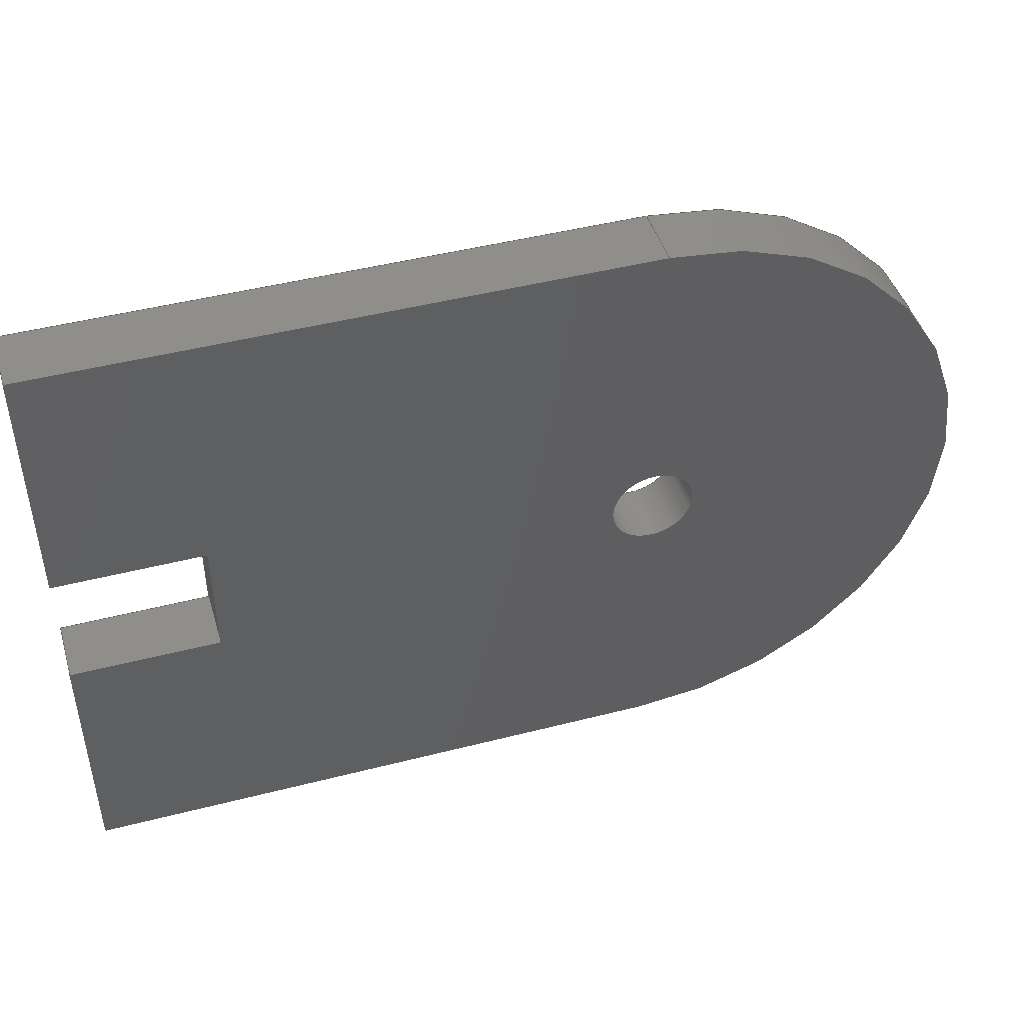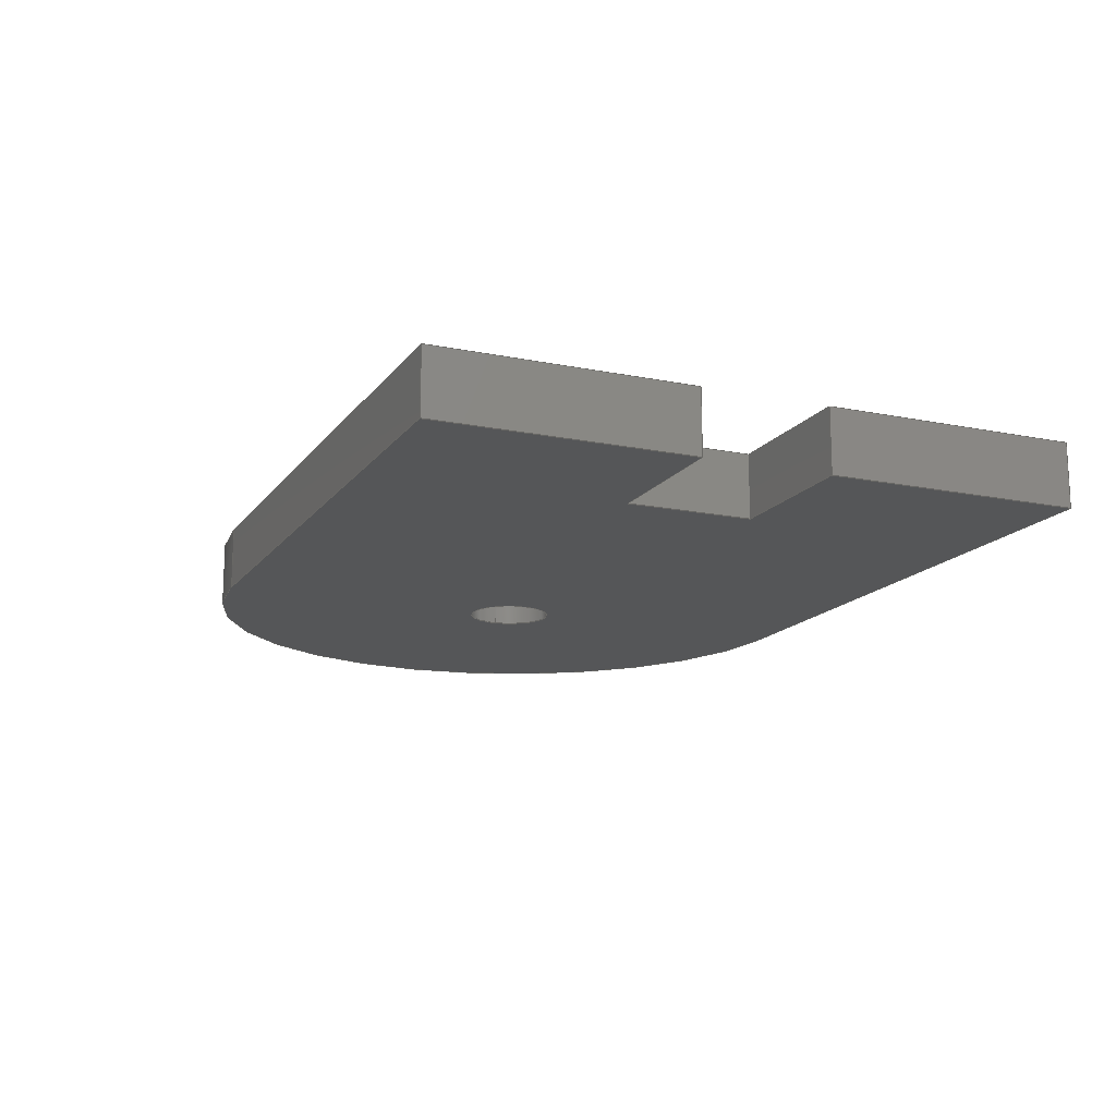
<metadata>
{"format":"step","ext":"stp","renderer":"f3d","projection":"perspective","resolution":1024,"background":"white","views":[{"elev":46.0,"azim":-16.4,"up":"+Y"},{"elev":-15.2,"azim":-113.4,"up":"+Z"}]}
</metadata>
<code>
ISO-10303-21;
DATA;
#1=PRODUCT('ER2_Hinge_Plate_GRP_1.5mm','','',(#2)) ;
#2=PRODUCT_CONTEXT(' ',#3,'mechanical') ;
#3=APPLICATION_CONTEXT('managed model based 3d engineering') ;
#4=PRODUCT_DEFINITION('',' ',#368,#5) ;
#5=PRODUCT_DEFINITION_CONTEXT('part definition',#3,' ') ;
#6=PRODUCT_DEFINITION_SHAPE(' ',' ',#4) ;
#7=MECHANICAL_DESIGN_GEOMETRIC_PRESENTATION_REPRESENTATION(' ',(#73),#373) ;
#8=PRODUCT_CATEGORY('part','specification') ;
#9=SHAPE_REPRESENTATION(' ',(#155),#373) ;
#10=CARTESIAN_POINT(' ',(0,0,0)) ;
#11=CARTESIAN_POINT('Axis2P3D Location',(8.882e-16,1.5,0)) ;
#12=CARTESIAN_POINT('Line Origine',(8.882e-16,7.5,0.75)) ;
#13=CARTESIAN_POINT('Vertex',(8.882e-16,7.5,0)) ;
#14=CARTESIAN_POINT('Vertex',(8.882e-16,7.5,1.5)) ;
#15=CARTESIAN_POINT('Line Origine',(8.882e-16,4.5,0)) ;
#16=CARTESIAN_POINT('Vertex',(8.882e-16,1.5,0)) ;
#17=CARTESIAN_POINT('Line Origine',(8.882e-16,1.5,0.75)) ;
#18=CARTESIAN_POINT('Vertex',(8.882e-16,1.5,1.5)) ;
#19=CARTESIAN_POINT('Line Origine',(8.882e-16,4.5,1.5)) ;
#20=CARTESIAN_POINT('Axis2P3D Location',(1.776e-15,1.5,0)) ;
#21=CARTESIAN_POINT('Line Origine',(1.75,1.5,0)) ;
#22=CARTESIAN_POINT('Vertex',(3.5,1.5,0)) ;
#23=CARTESIAN_POINT('Line Origine',(3.5,1.5,0.75)) ;
#24=CARTESIAN_POINT('Vertex',(3.5,1.5,1.5)) ;
#25=CARTESIAN_POINT('Line Origine',(1.75,1.5,1.5)) ;
#26=CARTESIAN_POINT('Axis2P3D Location',(3.5,-1.5,0)) ;
#27=CARTESIAN_POINT('Line Origine',(3.5,0,0)) ;
#28=CARTESIAN_POINT('Vertex',(3.5,-1.5,0)) ;
#29=CARTESIAN_POINT('Line Origine',(3.5,-1.5,0.75)) ;
#30=CARTESIAN_POINT('Vertex',(3.5,-1.5,1.5)) ;
#31=CARTESIAN_POINT('Line Origine',(3.5,0,1.5)) ;
#32=CARTESIAN_POINT('Axis2P3D Location',(3.5,-1.5,0)) ;
#33=CARTESIAN_POINT('Line Origine',(1.75,-1.5,0)) ;
#34=CARTESIAN_POINT('Vertex',(8.882e-16,-1.5,0)) ;
#35=CARTESIAN_POINT('Line Origine',(8.882e-16,-1.5,0.75)) ;
#36=CARTESIAN_POINT('Vertex',(8.882e-16,-1.5,1.5)) ;
#37=CARTESIAN_POINT('Line Origine',(1.75,-1.5,1.5)) ;
#38=CARTESIAN_POINT('Line Origine',(8.882e-16,-4.5,0)) ;
#39=CARTESIAN_POINT('Vertex',(8.882e-16,-7.5,0)) ;
#40=CARTESIAN_POINT('Line Origine',(8.882e-16,-7.5,0.75)) ;
#41=CARTESIAN_POINT('Vertex',(8.882e-16,-7.5,1.5)) ;
#42=CARTESIAN_POINT('Line Origine',(8.882e-16,-4.5,1.5)) ;
#43=CARTESIAN_POINT('Axis2P3D Location',(14,-7.5,0)) ;
#44=CARTESIAN_POINT('Line Origine',(7,-7.5,0)) ;
#45=CARTESIAN_POINT('Vertex',(14,-7.5,0)) ;
#46=CARTESIAN_POINT('Line Origine',(14,-7.5,0.75)) ;
#47=CARTESIAN_POINT('Vertex',(14,-7.5,1.5)) ;
#48=CARTESIAN_POINT('Line Origine',(7,-7.5,1.5)) ;
#49=CARTESIAN_POINT('Axis2P3D Location',(14,-2.22e-16,0.75)) ;
#50=CARTESIAN_POINT('Axis2P3D Location',(14,-2.22e-16,0)) ;
#51=CARTESIAN_POINT('Vertex',(14,7.5,0)) ;
#52=CARTESIAN_POINT('Line Origine',(14,7.5,0.75)) ;
#53=CARTESIAN_POINT('Vertex',(14,7.5,1.5)) ;
#54=CARTESIAN_POINT('Axis2P3D Location',(14,-2.22e-16,1.5)) ;
#55=CARTESIAN_POINT('Axis2P3D Location',(8.882e-16,7.5,0)) ;
#56=CARTESIAN_POINT('Line Origine',(7,7.5,0)) ;
#57=CARTESIAN_POINT('Line Origine',(7,7.5,1.5)) ;
#58=CARTESIAN_POINT('Axis2P3D Location',(14,-2.22e-16,0.75)) ;
#59=CARTESIAN_POINT('Axis2P3D Location',(14,-2.22e-16,1.5)) ;
#60=CARTESIAN_POINT('Vertex',(13,-9.958e-17,1.5)) ;
#61=CARTESIAN_POINT('Vertex',(15,-2.22e-16,1.5)) ;
#62=CARTESIAN_POINT('Line Origine',(15,-4.67e-16,0.75)) ;
#63=CARTESIAN_POINT('Vertex',(15,-2.22e-16,0)) ;
#64=CARTESIAN_POINT('Axis2P3D Location',(14,-2.22e-16,0)) ;
#65=CARTESIAN_POINT('Vertex',(13,-9.958e-17,0)) ;
#66=CARTESIAN_POINT('Line Origine',(13,-9.958e-17,0.75)) ;
#67=CARTESIAN_POINT('Axis2P3D Location',(14,-2.22e-16,1.5)) ;
#68=CARTESIAN_POINT('Axis2P3D Location',(14,-2.22e-16,0)) ;
#69=CARTESIAN_POINT('Axis2P3D Location',(0,0,0)) ;
#70=CARTESIAN_POINT('Axis2P3D Location',(0,0,1.5)) ;
#71=PRODUCT_RELATED_PRODUCT_CATEGORY('part',$,(#1)) ;
#72=UNCERTAINTY_MEASURE_WITH_UNIT(LENGTH_MEASURE(0.005),#370,'distance_accuracy_value','CONFUSED CURVE UNCERTAINTY') ;
#73=STYLED_ITEM(' ',(#74),#319) ;
#74=PRESENTATION_STYLE_ASSIGNMENT((#75)) ;
#75=SURFACE_STYLE_USAGE(.BOTH.,#76) ;
#76=SURFACE_SIDE_STYLE(' ',(#77)) ;
#77=SURFACE_STYLE_FILL_AREA(#78) ;
#78=FILL_AREA_STYLE(' ',(#79)) ;
#79=FILL_AREA_STYLE_COLOUR(' ',#354) ;
#80=VECTOR('Line Direction',#106,1) ;
#81=VECTOR('Line Direction',#107,1) ;
#82=VECTOR('Line Direction',#108,1) ;
#83=VECTOR('Line Direction',#109,1) ;
#84=VECTOR('Line Direction',#112,1) ;
#85=VECTOR('Line Direction',#113,1) ;
#86=VECTOR('Line Direction',#114,1) ;
#87=VECTOR('Line Direction',#117,1) ;
#88=VECTOR('Line Direction',#118,1) ;
#89=VECTOR('Line Direction',#119,1) ;
#90=VECTOR('Line Direction',#122,1) ;
#91=VECTOR('Line Direction',#123,1) ;
#92=VECTOR('Line Direction',#124,1) ;
#93=VECTOR('Line Direction',#125,1) ;
#94=VECTOR('Line Direction',#126,1) ;
#95=VECTOR('Line Direction',#127,1) ;
#96=VECTOR('Line Direction',#130,1) ;
#97=VECTOR('Line Direction',#131,1) ;
#98=VECTOR('Line Direction',#132,1) ;
#99=VECTOR('Line Direction',#136,1) ;
#100=VECTOR('Line Direction',#140,1) ;
#101=VECTOR('Line Direction',#141,1) ;
#102=VECTOR('Line Direction',#145,1) ;
#103=VECTOR('Line Direction',#147,1) ;
#104=DIRECTION('Axis2P3D Direction',(1,0,0)) ;
#105=DIRECTION('Axis2P3D XDirection',(0,1,0)) ;
#106=DIRECTION('Vector Direction',(0,0,1)) ;
#107=DIRECTION('Vector Direction',(0,1,0)) ;
#108=DIRECTION('Vector Direction',(0,0,1)) ;
#109=DIRECTION('Vector Direction',(0,1,0)) ;
#110=DIRECTION('Axis2P3D Direction',(0,-1,0)) ;
#111=DIRECTION('Axis2P3D XDirection',(1,0,0)) ;
#112=DIRECTION('Vector Direction',(1,0,0)) ;
#113=DIRECTION('Vector Direction',(0,0,1)) ;
#114=DIRECTION('Vector Direction',(1,0,0)) ;
#115=DIRECTION('Axis2P3D Direction',(1,0,0)) ;
#116=DIRECTION('Axis2P3D XDirection',(0,1,0)) ;
#117=DIRECTION('Vector Direction',(0,1,0)) ;
#118=DIRECTION('Vector Direction',(0,0,1)) ;
#119=DIRECTION('Vector Direction',(0,1,0)) ;
#120=DIRECTION('Axis2P3D Direction',(0,1,-0)) ;
#121=DIRECTION('Axis2P3D XDirection',(-1,0,0)) ;
#122=DIRECTION('Vector Direction',(-1,0,0)) ;
#123=DIRECTION('Vector Direction',(0,0,1)) ;
#124=DIRECTION('Vector Direction',(-1,0,0)) ;
#125=DIRECTION('Vector Direction',(0,-1,0)) ;
#126=DIRECTION('Vector Direction',(0,0,1)) ;
#127=DIRECTION('Vector Direction',(0,-1,0)) ;
#128=DIRECTION('Axis2P3D Direction',(0,1,-0)) ;
#129=DIRECTION('Axis2P3D XDirection',(-1,0,0)) ;
#130=DIRECTION('Vector Direction',(-1,0,0)) ;
#131=DIRECTION('Vector Direction',(0,0,1)) ;
#132=DIRECTION('Vector Direction',(-1,0,0)) ;
#133=DIRECTION('Axis2P3D Direction',(0,0,1)) ;
#134=DIRECTION('Axis2P3D XDirection',(-1.837e-16,-1,-0)) ;
#135=DIRECTION('Axis2P3D Direction',(0,0,1)) ;
#136=DIRECTION('Vector Direction',(0,0,1)) ;
#137=DIRECTION('Axis2P3D Direction',(0,0,1)) ;
#138=DIRECTION('Axis2P3D Direction',(0,-1,0)) ;
#139=DIRECTION('Axis2P3D XDirection',(1,0,0)) ;
#140=DIRECTION('Vector Direction',(1,0,0)) ;
#141=DIRECTION('Vector Direction',(1,0,0)) ;
#142=DIRECTION('Axis2P3D Direction',(0,0,1)) ;
#143=DIRECTION('Axis2P3D XDirection',(1,0,0)) ;
#144=DIRECTION('Axis2P3D Direction',(0,0,1)) ;
#145=DIRECTION('Vector Direction',(0,0,1)) ;
#146=DIRECTION('Axis2P3D Direction',(0,0,1)) ;
#147=DIRECTION('Vector Direction',(0,0,1)) ;
#148=DIRECTION('Axis2P3D Direction',(0,0,1)) ;
#149=DIRECTION('Axis2P3D Direction',(0,0,1)) ;
#150=DIRECTION('Axis2P3D Direction',(0,0,1)) ;
#151=DIRECTION('Axis2P3D XDirection',(1,0,0)) ;
#152=DIRECTION('Axis2P3D Direction',(0,0,1)) ;
#153=DIRECTION('Axis2P3D XDirection',(1,0,0)) ;
#154=SHAPE_REPRESENTATION_RELATIONSHIP(' ',' ',#9,#340) ;
#155=AXIS2_PLACEMENT_3D(' ',#10,$,$) ;
#156=AXIS2_PLACEMENT_3D('Plane Axis2P3D',#11,#104,#105) ;
#157=AXIS2_PLACEMENT_3D('Plane Axis2P3D',#20,#110,#111) ;
#158=AXIS2_PLACEMENT_3D('Plane Axis2P3D',#26,#115,#116) ;
#159=AXIS2_PLACEMENT_3D('Plane Axis2P3D',#32,#120,#121) ;
#160=AXIS2_PLACEMENT_3D('Plane Axis2P3D',#43,#128,#129) ;
#161=AXIS2_PLACEMENT_3D('Cylinder Axis2P3D',#49,#133,#134) ;
#162=AXIS2_PLACEMENT_3D('Circle Axis2P3D',#50,#135,$) ;
#163=AXIS2_PLACEMENT_3D('Circle Axis2P3D',#54,#137,$) ;
#164=AXIS2_PLACEMENT_3D('Plane Axis2P3D',#55,#138,#139) ;
#165=AXIS2_PLACEMENT_3D('Cylinder Axis2P3D',#58,#142,#143) ;
#166=AXIS2_PLACEMENT_3D('Circle Axis2P3D',#59,#144,$) ;
#167=AXIS2_PLACEMENT_3D('Circle Axis2P3D',#64,#146,$) ;
#168=AXIS2_PLACEMENT_3D('Circle Axis2P3D',#67,#148,$) ;
#169=AXIS2_PLACEMENT_3D('Circle Axis2P3D',#68,#149,$) ;
#170=AXIS2_PLACEMENT_3D('Plane Axis2P3D',#69,#150,#151) ;
#171=AXIS2_PLACEMENT_3D('Plane Axis2P3D',#70,#152,#153) ;
#172=LINE('Line',#12,#80) ;
#173=LINE('Line',#15,#81) ;
#174=LINE('Line',#17,#82) ;
#175=LINE('Line',#19,#83) ;
#176=LINE('Line',#21,#84) ;
#177=LINE('Line',#23,#85) ;
#178=LINE('Line',#25,#86) ;
#179=LINE('Line',#27,#87) ;
#180=LINE('Line',#29,#88) ;
#181=LINE('Line',#31,#89) ;
#182=LINE('Line',#33,#90) ;
#183=LINE('Line',#35,#91) ;
#184=LINE('Line',#37,#92) ;
#185=LINE('Line',#38,#93) ;
#186=LINE('Line',#40,#94) ;
#187=LINE('Line',#42,#95) ;
#188=LINE('Line',#44,#96) ;
#189=LINE('Line',#46,#97) ;
#190=LINE('Line',#48,#98) ;
#191=LINE('Line',#52,#99) ;
#192=LINE('Line',#56,#100) ;
#193=LINE('Line',#57,#101) ;
#194=LINE('Line',#62,#102) ;
#195=LINE('Line',#66,#103) ;
#196=CIRCLE('generated circle',#162,7.5) ;
#197=CIRCLE('generated circle',#163,7.5) ;
#198=CIRCLE('generated circle',#166,1) ;
#199=CIRCLE('generated circle',#167,1) ;
#200=CIRCLE('generated circle',#168,1) ;
#201=CIRCLE('generated circle',#169,1) ;
#202=PLANE('',#156) ;
#203=PLANE('',#157) ;
#204=PLANE('',#158) ;
#205=PLANE('',#159) ;
#206=PLANE('',#160) ;
#207=PLANE('',#164) ;
#208=PLANE('',#170) ;
#209=PLANE('',#171) ;
#210=CYLINDRICAL_SURFACE('generated cylinder',#161,7.5) ;
#211=CYLINDRICAL_SURFACE('generated cylinder',#165,1) ;
#212=FACE_BOUND('',#316,.T.) ;
#213=FACE_BOUND('',#318,.T.) ;
#214=EDGE_CURVE('',#320,#321,#172,.T.) ;
#215=EDGE_CURVE('',#320,#322,#173,.F.) ;
#216=EDGE_CURVE('',#322,#323,#174,.T.) ;
#217=EDGE_CURVE('',#321,#323,#175,.F.) ;
#218=EDGE_CURVE('',#322,#324,#176,.T.) ;
#219=EDGE_CURVE('',#324,#325,#177,.T.) ;
#220=EDGE_CURVE('',#323,#325,#178,.T.) ;
#221=EDGE_CURVE('',#324,#326,#179,.F.) ;
#222=EDGE_CURVE('',#326,#327,#180,.T.) ;
#223=EDGE_CURVE('',#325,#327,#181,.F.) ;
#224=EDGE_CURVE('',#326,#328,#182,.T.) ;
#225=EDGE_CURVE('',#328,#329,#183,.T.) ;
#226=EDGE_CURVE('',#327,#329,#184,.T.) ;
#227=EDGE_CURVE('',#328,#330,#185,.T.) ;
#228=EDGE_CURVE('',#330,#331,#186,.T.) ;
#229=EDGE_CURVE('',#329,#331,#187,.T.) ;
#230=EDGE_CURVE('',#330,#332,#188,.F.) ;
#231=EDGE_CURVE('',#332,#333,#189,.T.) ;
#232=EDGE_CURVE('',#331,#333,#190,.F.) ;
#233=EDGE_CURVE('',#332,#334,#196,.T.) ;
#234=EDGE_CURVE('',#334,#335,#191,.T.) ;
#235=EDGE_CURVE('',#333,#335,#197,.T.) ;
#236=EDGE_CURVE('',#334,#320,#192,.F.) ;
#237=EDGE_CURVE('',#335,#321,#193,.F.) ;
#238=EDGE_CURVE('',#336,#337,#198,.T.) ;
#239=EDGE_CURVE('',#338,#337,#194,.T.) ;
#240=EDGE_CURVE('',#339,#338,#199,.T.) ;
#241=EDGE_CURVE('',#339,#336,#195,.T.) ;
#242=EDGE_CURVE('',#337,#336,#200,.T.) ;
#243=EDGE_CURVE('',#338,#339,#201,.T.) ;
#244=CLOSED_SHELL('Closed Shell',(#341,#342,#343,#344,#345,#346,#347,#348,#349,#350,#351,#352)) ;
#245=ORIENTED_EDGE('',*,*,#214,.F.) ;
#246=ORIENTED_EDGE('',*,*,#215,.T.) ;
#247=ORIENTED_EDGE('',*,*,#216,.T.) ;
#248=ORIENTED_EDGE('',*,*,#217,.F.) ;
#249=ORIENTED_EDGE('',*,*,#216,.F.) ;
#250=ORIENTED_EDGE('',*,*,#218,.T.) ;
#251=ORIENTED_EDGE('',*,*,#219,.T.) ;
#252=ORIENTED_EDGE('',*,*,#220,.F.) ;
#253=ORIENTED_EDGE('',*,*,#219,.F.) ;
#254=ORIENTED_EDGE('',*,*,#221,.T.) ;
#255=ORIENTED_EDGE('',*,*,#222,.T.) ;
#256=ORIENTED_EDGE('',*,*,#223,.F.) ;
#257=ORIENTED_EDGE('',*,*,#222,.F.) ;
#258=ORIENTED_EDGE('',*,*,#224,.T.) ;
#259=ORIENTED_EDGE('',*,*,#225,.T.) ;
#260=ORIENTED_EDGE('',*,*,#226,.F.) ;
#261=ORIENTED_EDGE('',*,*,#225,.F.) ;
#262=ORIENTED_EDGE('',*,*,#227,.T.) ;
#263=ORIENTED_EDGE('',*,*,#228,.T.) ;
#264=ORIENTED_EDGE('',*,*,#229,.F.) ;
#265=ORIENTED_EDGE('',*,*,#228,.F.) ;
#266=ORIENTED_EDGE('',*,*,#230,.T.) ;
#267=ORIENTED_EDGE('',*,*,#231,.T.) ;
#268=ORIENTED_EDGE('',*,*,#232,.F.) ;
#269=ORIENTED_EDGE('',*,*,#231,.F.) ;
#270=ORIENTED_EDGE('',*,*,#233,.T.) ;
#271=ORIENTED_EDGE('',*,*,#234,.T.) ;
#272=ORIENTED_EDGE('',*,*,#235,.F.) ;
#273=ORIENTED_EDGE('',*,*,#234,.F.) ;
#274=ORIENTED_EDGE('',*,*,#236,.T.) ;
#275=ORIENTED_EDGE('',*,*,#214,.T.) ;
#276=ORIENTED_EDGE('',*,*,#237,.F.) ;
#277=ORIENTED_EDGE('',*,*,#238,.T.) ;
#278=ORIENTED_EDGE('',*,*,#239,.F.) ;
#279=ORIENTED_EDGE('',*,*,#240,.F.) ;
#280=ORIENTED_EDGE('',*,*,#241,.T.) ;
#281=ORIENTED_EDGE('',*,*,#242,.T.) ;
#282=ORIENTED_EDGE('',*,*,#241,.F.) ;
#283=ORIENTED_EDGE('',*,*,#243,.F.) ;
#284=ORIENTED_EDGE('',*,*,#239,.T.) ;
#285=ORIENTED_EDGE('',*,*,#236,.F.) ;
#286=ORIENTED_EDGE('',*,*,#233,.F.) ;
#287=ORIENTED_EDGE('',*,*,#230,.F.) ;
#288=ORIENTED_EDGE('',*,*,#227,.F.) ;
#289=ORIENTED_EDGE('',*,*,#224,.F.) ;
#290=ORIENTED_EDGE('',*,*,#221,.F.) ;
#291=ORIENTED_EDGE('',*,*,#218,.F.) ;
#292=ORIENTED_EDGE('',*,*,#215,.F.) ;
#293=ORIENTED_EDGE('',*,*,#243,.T.) ;
#294=ORIENTED_EDGE('',*,*,#240,.T.) ;
#295=ORIENTED_EDGE('',*,*,#217,.T.) ;
#296=ORIENTED_EDGE('',*,*,#220,.T.) ;
#297=ORIENTED_EDGE('',*,*,#223,.T.) ;
#298=ORIENTED_EDGE('',*,*,#226,.T.) ;
#299=ORIENTED_EDGE('',*,*,#229,.T.) ;
#300=ORIENTED_EDGE('',*,*,#232,.T.) ;
#301=ORIENTED_EDGE('',*,*,#235,.T.) ;
#302=ORIENTED_EDGE('',*,*,#237,.T.) ;
#303=ORIENTED_EDGE('',*,*,#238,.F.) ;
#304=ORIENTED_EDGE('',*,*,#242,.F.) ;
#305=EDGE_LOOP('',(#245,#246,#247,#248)) ;
#306=EDGE_LOOP('',(#249,#250,#251,#252)) ;
#307=EDGE_LOOP('',(#253,#254,#255,#256)) ;
#308=EDGE_LOOP('',(#257,#258,#259,#260)) ;
#309=EDGE_LOOP('',(#261,#262,#263,#264)) ;
#310=EDGE_LOOP('',(#265,#266,#267,#268)) ;
#311=EDGE_LOOP('',(#269,#270,#271,#272)) ;
#312=EDGE_LOOP('',(#273,#274,#275,#276)) ;
#313=EDGE_LOOP('',(#277,#278,#279,#280)) ;
#314=EDGE_LOOP('',(#281,#282,#283,#284)) ;
#315=EDGE_LOOP('',(#285,#286,#287,#288,#289,#290,#291,#292)) ;
#316=EDGE_LOOP('',(#293,#294)) ;
#317=EDGE_LOOP('',(#295,#296,#297,#298,#299,#300,#301,#302)) ;
#318=EDGE_LOOP('',(#303,#304)) ;
#319=MANIFOLD_SOLID_BREP('PartBody',#244) ;
#320=VERTEX_POINT('',#13) ;
#321=VERTEX_POINT('',#14) ;
#322=VERTEX_POINT('',#16) ;
#323=VERTEX_POINT('',#18) ;
#324=VERTEX_POINT('',#22) ;
#325=VERTEX_POINT('',#24) ;
#326=VERTEX_POINT('',#28) ;
#327=VERTEX_POINT('',#30) ;
#328=VERTEX_POINT('',#34) ;
#329=VERTEX_POINT('',#36) ;
#330=VERTEX_POINT('',#39) ;
#331=VERTEX_POINT('',#41) ;
#332=VERTEX_POINT('',#45) ;
#333=VERTEX_POINT('',#47) ;
#334=VERTEX_POINT('',#51) ;
#335=VERTEX_POINT('',#53) ;
#336=VERTEX_POINT('',#60) ;
#337=VERTEX_POINT('',#61) ;
#338=VERTEX_POINT('',#63) ;
#339=VERTEX_POINT('',#65) ;
#340=ADVANCED_BREP_SHAPE_REPRESENTATION('NONE',(#319),#373) ;
#341=ADVANCED_FACE('PartBody',(#355),#202,.F.) ;
#342=ADVANCED_FACE('PartBody',(#356),#203,.T.) ;
#343=ADVANCED_FACE('PartBody',(#357),#204,.F.) ;
#344=ADVANCED_FACE('PartBody',(#358),#205,.T.) ;
#345=ADVANCED_FACE('PartBody',(#359),#202,.F.) ;
#346=ADVANCED_FACE('PartBody',(#360),#206,.F.) ;
#347=ADVANCED_FACE('PartBody',(#361),#210,.T.) ;
#348=ADVANCED_FACE('PartBody',(#362),#207,.F.) ;
#349=ADVANCED_FACE('PartBody',(#363),#211,.F.) ;
#350=ADVANCED_FACE('PartBody',(#364),#211,.F.) ;
#351=ADVANCED_FACE('PartBody',(#365,#212),#208,.F.) ;
#352=ADVANCED_FACE('PartBody',(#366,#213),#209,.T.) ;
#353=APPLICATION_PROTOCOL_DEFINITION('international standard','ap242_managed_model_based_3d_engineering',2014,#3) ;
#354=COLOUR_RGB('Colour',0.8235,0.8235,1) ;
#355=FACE_OUTER_BOUND('',#305,.T.) ;
#356=FACE_OUTER_BOUND('',#306,.T.) ;
#357=FACE_OUTER_BOUND('',#307,.T.) ;
#358=FACE_OUTER_BOUND('',#308,.T.) ;
#359=FACE_OUTER_BOUND('',#309,.T.) ;
#360=FACE_OUTER_BOUND('',#310,.T.) ;
#361=FACE_OUTER_BOUND('',#311,.T.) ;
#362=FACE_OUTER_BOUND('',#312,.T.) ;
#363=FACE_OUTER_BOUND('',#313,.T.) ;
#364=FACE_OUTER_BOUND('',#314,.T.) ;
#365=FACE_OUTER_BOUND('',#315,.T.) ;
#366=FACE_OUTER_BOUND('',#317,.T.) ;
#367=PRODUCT_CATEGORY_RELATIONSHIP(' ',' ',#8,#71) ;
#368=PRODUCT_DEFINITION_FORMATION_WITH_SPECIFIED_SOURCE('',' ',#1,.NOT_KNOWN.) ;
#369=SHAPE_DEFINITION_REPRESENTATION(#6,#9) ;
#370=(LENGTH_UNIT()NAMED_UNIT(*)SI_UNIT(.MILLI.,.METRE.)) ;
#371=(NAMED_UNIT(*)PLANE_ANGLE_UNIT()SI_UNIT($,.RADIAN.)) ;
#372=(NAMED_UNIT(*)SI_UNIT($,.STERADIAN.)SOLID_ANGLE_UNIT()) ;
#373=(GEOMETRIC_REPRESENTATION_CONTEXT(3)GLOBAL_UNCERTAINTY_ASSIGNED_CONTEXT((#72))GLOBAL_UNIT_ASSIGNED_CONTEXT((#370,#371,#372))REPRESENTATION_CONTEXT(' ',' ')) ;
ENDSEC;
END-ISO-10303-21;

</code>
